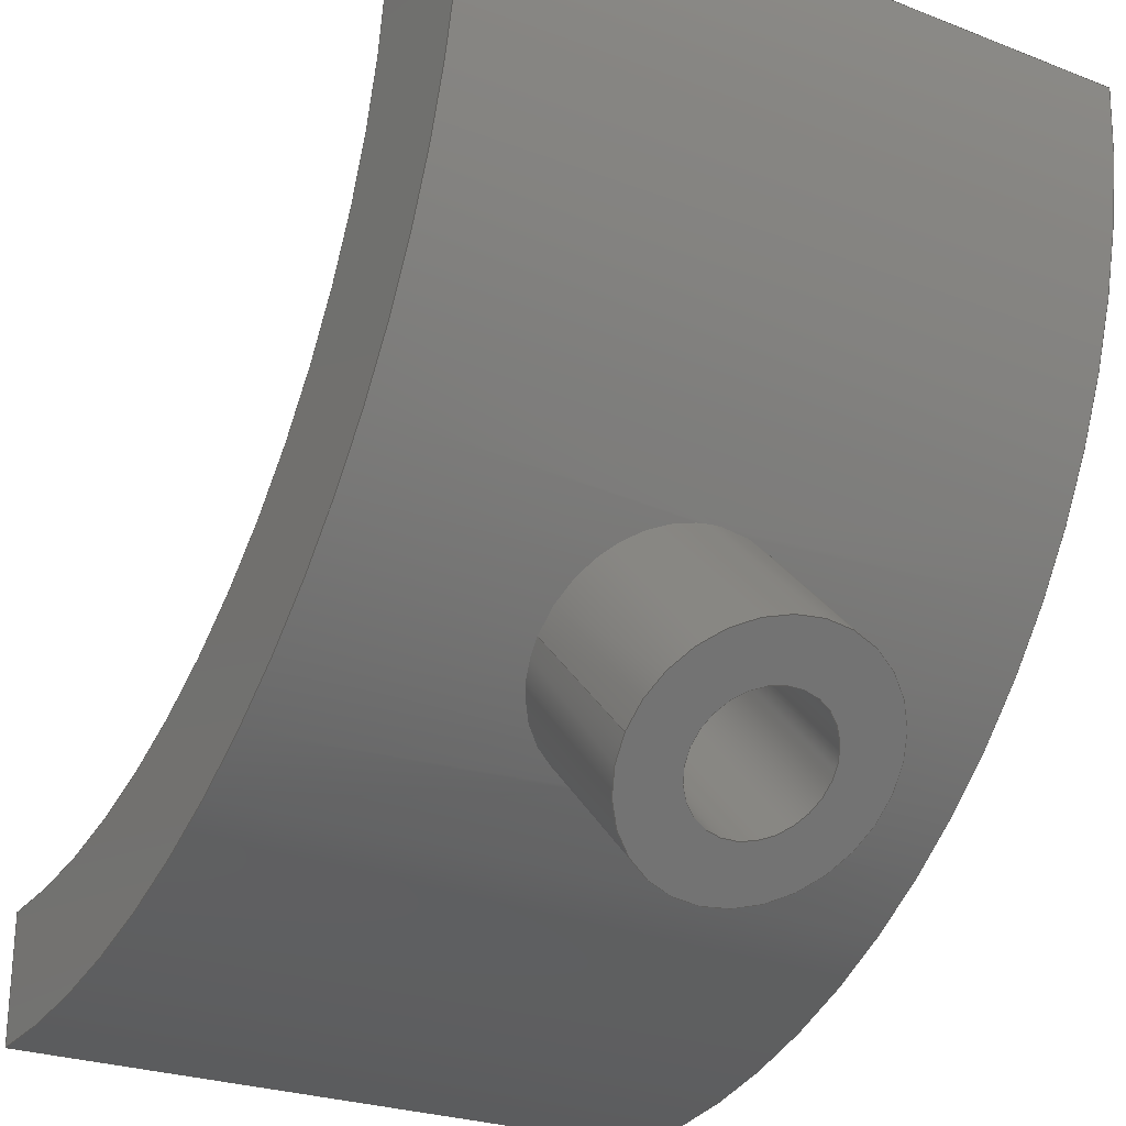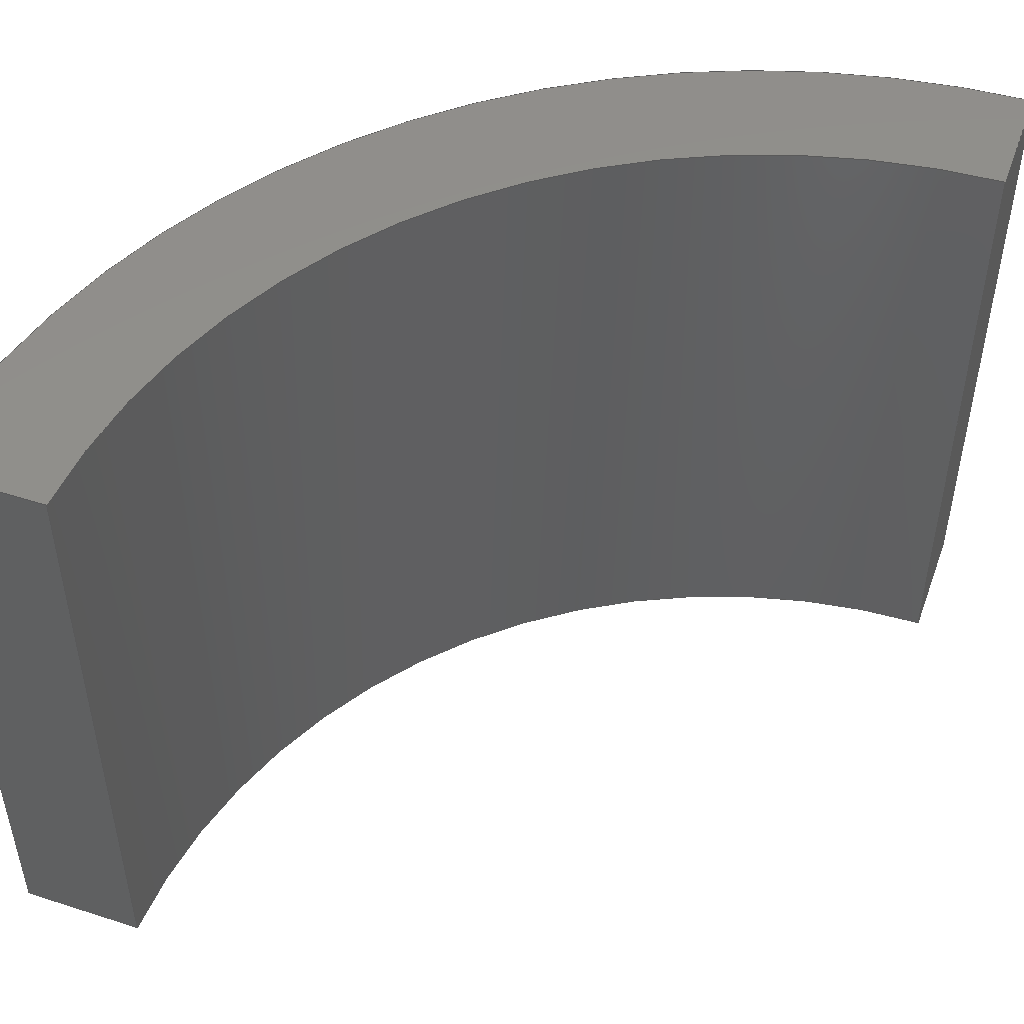
<metadata>
{"format":"step","ext":"stp","renderer":"f3d","projection":"perspective","resolution":1024,"background":"white","views":[{"elev":-25.7,"azim":58.4,"up":"+Z"},{"elev":49.1,"azim":-70.3,"up":"+Y"}]}
</metadata>
<code>
ISO-10303-21;
DATA;
#1=MECHANICAL_DESIGN_GEOMETRIC_PRESENTATION_REPRESENTATION('',(#4),#344);
#2=SHAPE_REPRESENTATION_RELATIONSHIP('SRR','None',#351,#3);
#3=ADVANCED_BREP_SHAPE_REPRESENTATION('',(#5),#343);
#4=STYLED_ITEM('',(#360),#5);
#5=MANIFOLD_SOLID_BREP('Body1',#154);
#6=FACE_BOUND('',#26,.T.);
#7=FACE_BOUND('',#28,.T.);
#8=PLANE('',#172);
#9=PLANE('',#176);
#10=PLANE('',#180);
#11=PLANE('',#182);
#12=PLANE('',#183);
#13=FACE_OUTER_BOUND('',#23,.T.);
#14=FACE_OUTER_BOUND('',#24,.T.);
#15=FACE_OUTER_BOUND('',#25,.T.);
#16=FACE_OUTER_BOUND('',#27,.T.);
#17=FACE_OUTER_BOUND('',#29,.T.);
#18=FACE_OUTER_BOUND('',#30,.T.);
#19=FACE_OUTER_BOUND('',#31,.T.);
#20=FACE_OUTER_BOUND('',#32,.T.);
#21=FACE_OUTER_BOUND('',#33,.T.);
#22=FACE_OUTER_BOUND('',#34,.T.);
#23=EDGE_LOOP('',(#99,#100,#101,#102,#103));
#24=EDGE_LOOP('',(#104,#105,#106,#107,#108));
#25=EDGE_LOOP('',(#109));
#26=EDGE_LOOP('',(#110));
#27=EDGE_LOOP('',(#111,#112,#113,#114));
#28=EDGE_LOOP('',(#115,#116));
#29=EDGE_LOOP('',(#117,#118,#119,#120));
#30=EDGE_LOOP('',(#121,#122,#123,#124));
#31=EDGE_LOOP('',(#125,#126,#127,#128));
#32=EDGE_LOOP('',(#129,#130));
#33=EDGE_LOOP('',(#131,#132,#133,#134));
#34=EDGE_LOOP('',(#135,#136,#137,#138));
#35=CIRCLE('',#169,4);
#36=CIRCLE('',#171,7.5);
#37=CIRCLE('',#174,47.5);
#38=CIRCLE('',#175,47.5);
#39=CIRCLE('',#178,40);
#40=CIRCLE('',#179,40);
#41=LINE('',#269,#51);
#42=LINE('',#311,#52);
#43=LINE('',#319,#53);
#44=LINE('',#322,#54);
#45=LINE('',#325,#55);
#46=LINE('',#327,#56);
#47=LINE('',#328,#57);
#48=LINE('',#334,#58);
#49=LINE('',#336,#59);
#50=LINE('',#337,#60);
#51=VECTOR('',#188,4);
#52=VECTOR('',#193,7.5);
#53=VECTOR('',#202,10);
#54=VECTOR('',#205,10);
#55=VECTOR('',#208,10);
#56=VECTOR('',#209,10);
#57=VECTOR('',#210,10);
#58=VECTOR('',#217,10);
#59=VECTOR('',#220,10);
#60=VECTOR('',#221,10);
#61=B_SPLINE_CURVE_WITH_KNOTS('',3,(#232,#233,#234,#235,#236,#237,#238,
#239,#240,#241),.UNSPECIFIED.,.F.,.F.,(4,2,2,2,4),(0,0.1508,
0.3015,0.4523,0.603),.UNSPECIFIED.);
#62=B_SPLINE_CURVE_WITH_KNOTS('',3,(#242,#243,#244,#245,#246,#247,#248,
#249,#250,#251,#252,#253,#254,#255,#256,#257,#258,#259,#260,#261,#262,#263,
#264,#265,#266,#267),.UNSPECIFIED.,.F.,.F.,(4,2,2,2,2,2,2,2,2,2,2,2,4),
(0.603,0.7538,0.9045,1.055,
1.206,1.357,1.508,1.658,1.809,
1.96,2.111,2.261,2.412),
 .UNSPECIFIED.);
#63=B_SPLINE_CURVE_WITH_KNOTS('',3,(#274,#275,#276,#277,#278,#279,#280,
#281,#282,#283,#284,#285,#286,#287,#288,#289,#290,#291,#292,#293,#294,#295,
#296,#297,#298,#299),.UNSPECIFIED.,.F.,.F.,(4,2,2,2,2,2,2,2,2,2,2,2,4),
(0,0.283,0.5661,0.8491,1.132,
1.415,1.698,1.981,2.264,2.547,
2.83,3.113,3.396),.UNSPECIFIED.);
#64=B_SPLINE_CURVE_WITH_KNOTS('',3,(#300,#301,#302,#303,#304,#305,#306,
#307,#308,#309),.UNSPECIFIED.,.F.,.F.,(4,2,2,2,4),(3.396,3.679,
3.962,4.245,4.528),.UNSPECIFIED.);
#65=VERTEX_POINT('',#230);
#66=VERTEX_POINT('',#231);
#67=VERTEX_POINT('',#268);
#68=VERTEX_POINT('',#272);
#69=VERTEX_POINT('',#273);
#70=VERTEX_POINT('',#310);
#71=VERTEX_POINT('',#315);
#72=VERTEX_POINT('',#316);
#73=VERTEX_POINT('',#318);
#74=VERTEX_POINT('',#320);
#75=VERTEX_POINT('',#324);
#76=VERTEX_POINT('',#326);
#77=VERTEX_POINT('',#330);
#78=VERTEX_POINT('',#332);
#79=EDGE_CURVE('',#65,#66,#61,.T.);
#80=EDGE_CURVE('',#66,#65,#62,.T.);
#81=EDGE_CURVE('',#66,#67,#41,.T.);
#82=EDGE_CURVE('',#67,#67,#35,.T.);
#83=EDGE_CURVE('',#68,#69,#63,.T.);
#84=EDGE_CURVE('',#69,#68,#64,.T.);
#85=EDGE_CURVE('',#69,#70,#42,.T.);
#86=EDGE_CURVE('',#70,#70,#36,.T.);
#87=EDGE_CURVE('',#71,#72,#37,.T.);
#88=EDGE_CURVE('',#72,#73,#43,.T.);
#89=EDGE_CURVE('',#74,#73,#38,.T.);
#90=EDGE_CURVE('',#71,#74,#44,.T.);
#91=EDGE_CURVE('',#75,#71,#45,.T.);
#92=EDGE_CURVE('',#76,#74,#46,.T.);
#93=EDGE_CURVE('',#75,#76,#47,.T.);
#94=EDGE_CURVE('',#75,#77,#39,.T.);
#95=EDGE_CURVE('',#78,#76,#40,.T.);
#96=EDGE_CURVE('',#77,#78,#48,.T.);
#97=EDGE_CURVE('',#77,#72,#49,.T.);
#98=EDGE_CURVE('',#73,#78,#50,.T.);
#99=ORIENTED_EDGE('',*,*,#79,.F.);
#100=ORIENTED_EDGE('',*,*,#80,.F.);
#101=ORIENTED_EDGE('',*,*,#81,.T.);
#102=ORIENTED_EDGE('',*,*,#82,.F.);
#103=ORIENTED_EDGE('',*,*,#81,.F.);
#104=ORIENTED_EDGE('',*,*,#83,.F.);
#105=ORIENTED_EDGE('',*,*,#84,.F.);
#106=ORIENTED_EDGE('',*,*,#85,.T.);
#107=ORIENTED_EDGE('',*,*,#86,.F.);
#108=ORIENTED_EDGE('',*,*,#85,.F.);
#109=ORIENTED_EDGE('',*,*,#86,.T.);
#110=ORIENTED_EDGE('',*,*,#82,.T.);
#111=ORIENTED_EDGE('',*,*,#87,.T.);
#112=ORIENTED_EDGE('',*,*,#88,.T.);
#113=ORIENTED_EDGE('',*,*,#89,.F.);
#114=ORIENTED_EDGE('',*,*,#90,.F.);
#115=ORIENTED_EDGE('',*,*,#83,.T.);
#116=ORIENTED_EDGE('',*,*,#84,.T.);
#117=ORIENTED_EDGE('',*,*,#91,.T.);
#118=ORIENTED_EDGE('',*,*,#90,.T.);
#119=ORIENTED_EDGE('',*,*,#92,.F.);
#120=ORIENTED_EDGE('',*,*,#93,.F.);
#121=ORIENTED_EDGE('',*,*,#94,.F.);
#122=ORIENTED_EDGE('',*,*,#93,.T.);
#123=ORIENTED_EDGE('',*,*,#95,.F.);
#124=ORIENTED_EDGE('',*,*,#96,.F.);
#125=ORIENTED_EDGE('',*,*,#97,.F.);
#126=ORIENTED_EDGE('',*,*,#96,.T.);
#127=ORIENTED_EDGE('',*,*,#98,.F.);
#128=ORIENTED_EDGE('',*,*,#88,.F.);
#129=ORIENTED_EDGE('',*,*,#79,.T.);
#130=ORIENTED_EDGE('',*,*,#80,.T.);
#131=ORIENTED_EDGE('',*,*,#89,.T.);
#132=ORIENTED_EDGE('',*,*,#98,.T.);
#133=ORIENTED_EDGE('',*,*,#95,.T.);
#134=ORIENTED_EDGE('',*,*,#92,.T.);
#135=ORIENTED_EDGE('',*,*,#87,.F.);
#136=ORIENTED_EDGE('',*,*,#91,.F.);
#137=ORIENTED_EDGE('',*,*,#94,.T.);
#138=ORIENTED_EDGE('',*,*,#97,.T.);
#139=CYLINDRICAL_SURFACE('',#168,4);
#140=CYLINDRICAL_SURFACE('',#170,7.5);
#141=CYLINDRICAL_SURFACE('',#173,47.5);
#142=CYLINDRICAL_SURFACE('',#177,40);
#143=CYLINDRICAL_SURFACE('',#181,47.5);
#144=ADVANCED_FACE('',(#13),#139,.F.);
#145=ADVANCED_FACE('',(#14),#140,.T.);
#146=ADVANCED_FACE('',(#15,#6),#8,.F.);
#147=ADVANCED_FACE('',(#16,#7),#141,.T.);
#148=ADVANCED_FACE('',(#17),#9,.T.);
#149=ADVANCED_FACE('',(#18),#142,.F.);
#150=ADVANCED_FACE('',(#19),#10,.T.);
#151=ADVANCED_FACE('',(#20),#143,.T.);
#152=ADVANCED_FACE('',(#21),#11,.T.);
#153=ADVANCED_FACE('',(#22),#12,.F.);
#154=CLOSED_SHELL('',(#144,#145,#146,#147,#148,#149,#150,#151,#152,#153));
#155=DERIVED_UNIT_ELEMENT(#157,1);
#156=DERIVED_UNIT_ELEMENT(#346,-3);
#157=(
MASS_UNIT()
NAMED_UNIT(*)
SI_UNIT(.KILO.,.GRAM.)
);
#158=DERIVED_UNIT((#155,#156));
#159=MEASURE_REPRESENTATION_ITEM('density measure',
POSITIVE_RATIO_MEASURE(7850),#158);
#160=PROPERTY_DEFINITION_REPRESENTATION(#165,#162);
#161=PROPERTY_DEFINITION_REPRESENTATION(#166,#163);
#162=REPRESENTATION('material name',(#164),#343);
#163=REPRESENTATION('density',(#159),#343);
#164=DESCRIPTIVE_REPRESENTATION_ITEM('Steel','Steel');
#165=PROPERTY_DEFINITION('material property','material name',#353);
#166=PROPERTY_DEFINITION('material property','density of part',#353);
#167=AXIS2_PLACEMENT_3D('',#228,#184,#185);
#168=AXIS2_PLACEMENT_3D('',#229,#186,#187);
#169=AXIS2_PLACEMENT_3D('',#270,#189,#190);
#170=AXIS2_PLACEMENT_3D('',#271,#191,#192);
#171=AXIS2_PLACEMENT_3D('',#312,#194,#195);
#172=AXIS2_PLACEMENT_3D('',#313,#196,#197);
#173=AXIS2_PLACEMENT_3D('',#314,#198,#199);
#174=AXIS2_PLACEMENT_3D('',#317,#200,#201);
#175=AXIS2_PLACEMENT_3D('',#321,#203,#204);
#176=AXIS2_PLACEMENT_3D('',#323,#206,#207);
#177=AXIS2_PLACEMENT_3D('',#329,#211,#212);
#178=AXIS2_PLACEMENT_3D('',#331,#213,#214);
#179=AXIS2_PLACEMENT_3D('',#333,#215,#216);
#180=AXIS2_PLACEMENT_3D('',#335,#218,#219);
#181=AXIS2_PLACEMENT_3D('',#338,#222,#223);
#182=AXIS2_PLACEMENT_3D('',#339,#224,#225);
#183=AXIS2_PLACEMENT_3D('',#340,#226,#227);
#184=DIRECTION('axis',(0,0,1));
#185=DIRECTION('refdir',(1,0,0));
#186=DIRECTION('center_axis',(-0.7071,0,0.7071));
#187=DIRECTION('ref_axis',(0,1,0));
#188=DIRECTION('',(0.7071,0,-0.7071));
#189=DIRECTION('center_axis',(-0.7071,0,0.7071));
#190=DIRECTION('ref_axis',(0,1,0));
#191=DIRECTION('center_axis',(-0.7071,0,0.7071));
#192=DIRECTION('ref_axis',(0,1,0));
#193=DIRECTION('',(0.7071,0,-0.7071));
#194=DIRECTION('center_axis',(0.7071,0,-0.7071));
#195=DIRECTION('ref_axis',(0,1,0));
#196=DIRECTION('center_axis',(-0.7071,0,0.7071));
#197=DIRECTION('ref_axis',(0,1,0));
#198=DIRECTION('center_axis',(0,1,0));
#199=DIRECTION('ref_axis',(1,0,0));
#200=DIRECTION('center_axis',(0,1,0));
#201=DIRECTION('ref_axis',(1,0,0));
#202=DIRECTION('',(0,1,0));
#203=DIRECTION('center_axis',(0,1,0));
#204=DIRECTION('ref_axis',(1,0,0));
#205=DIRECTION('',(0,1,0));
#206=DIRECTION('center_axis',(0,0,1));
#207=DIRECTION('ref_axis',(1,0,0));
#208=DIRECTION('',(1,0,0));
#209=DIRECTION('',(1,0,0));
#210=DIRECTION('',(0,1,0));
#211=DIRECTION('center_axis',(0,1,0));
#212=DIRECTION('ref_axis',(1,0,0));
#213=DIRECTION('center_axis',(0,1,0));
#214=DIRECTION('ref_axis',(1,0,0));
#215=DIRECTION('center_axis',(0,-1,0));
#216=DIRECTION('ref_axis',(1,0,0));
#217=DIRECTION('',(0,1,0));
#218=DIRECTION('center_axis',(-1,0,0));
#219=DIRECTION('ref_axis',(0,0,1));
#220=DIRECTION('',(0,0,-1));
#221=DIRECTION('',(0,0,1));
#222=DIRECTION('center_axis',(0,1,0));
#223=DIRECTION('ref_axis',(1,0,0));
#224=DIRECTION('center_axis',(0,1,0));
#225=DIRECTION('ref_axis',(1,0,0));
#226=DIRECTION('center_axis',(0,1,0));
#227=DIRECTION('ref_axis',(1,0,0));
#228=CARTESIAN_POINT('',(0,0,0));
#229=CARTESIAN_POINT('Origin',(34.17,20,-34.12));
#230=CARTESIAN_POINT('',(36.32,20,-30.61));
#231=CARTESIAN_POINT('',(33.61,16,-33.56));
#232=CARTESIAN_POINT('Ctrl Pts',(36.32,20,-30.61));
#233=CARTESIAN_POINT('Ctrl Pts',(36.32,19.5,-30.61));
#234=CARTESIAN_POINT('Ctrl Pts',(36.25,18.96,-30.69));
#235=CARTESIAN_POINT('Ctrl Pts',(35.99,17.98,-31));
#236=CARTESIAN_POINT('Ctrl Pts',(35.79,17.53,-31.24));
#237=CARTESIAN_POINT('Ctrl Pts',(35.31,16.82,-31.77));
#238=CARTESIAN_POINT('Ctrl Pts',(35.01,16.51,-32.1));
#239=CARTESIAN_POINT('Ctrl Pts',(34.34,16.1,-32.82));
#240=CARTESIAN_POINT('Ctrl Pts',(33.97,16,-33.21));
#241=CARTESIAN_POINT('Ctrl Pts',(33.61,16,-33.56));
#242=CARTESIAN_POINT('Ctrl Pts',(33.61,16,-33.56));
#243=CARTESIAN_POINT('Ctrl Pts',(33.26,16,-33.92));
#244=CARTESIAN_POINT('Ctrl Pts',(32.87,16.1,-34.29));
#245=CARTESIAN_POINT('Ctrl Pts',(32.15,16.51,-34.97));
#246=CARTESIAN_POINT('Ctrl Pts',(31.82,16.82,-35.27));
#247=CARTESIAN_POINT('Ctrl Pts',(31.29,17.53,-35.74));
#248=CARTESIAN_POINT('Ctrl Pts',(31.05,17.98,-35.94));
#249=CARTESIAN_POINT('Ctrl Pts',(30.74,18.96,-36.21));
#250=CARTESIAN_POINT('Ctrl Pts',(30.67,19.5,-36.27));
#251=CARTESIAN_POINT('Ctrl Pts',(30.67,20.5,-36.27));
#252=CARTESIAN_POINT('Ctrl Pts',(30.74,21.04,-36.21));
#253=CARTESIAN_POINT('Ctrl Pts',(31.05,22.02,-35.94));
#254=CARTESIAN_POINT('Ctrl Pts',(31.29,22.47,-35.74));
#255=CARTESIAN_POINT('Ctrl Pts',(31.82,23.18,-35.27));
#256=CARTESIAN_POINT('Ctrl Pts',(32.15,23.49,-34.97));
#257=CARTESIAN_POINT('Ctrl Pts',(32.87,23.9,-34.29));
#258=CARTESIAN_POINT('Ctrl Pts',(33.26,24,-33.92));
#259=CARTESIAN_POINT('Ctrl Pts',(33.97,24,-33.21));
#260=CARTESIAN_POINT('Ctrl Pts',(34.34,23.9,-32.82));
#261=CARTESIAN_POINT('Ctrl Pts',(35.01,23.49,-32.1));
#262=CARTESIAN_POINT('Ctrl Pts',(35.31,23.18,-31.77));
#263=CARTESIAN_POINT('Ctrl Pts',(35.79,22.47,-31.24));
#264=CARTESIAN_POINT('Ctrl Pts',(35.99,22.02,-31));
#265=CARTESIAN_POINT('Ctrl Pts',(36.25,21.04,-30.69));
#266=CARTESIAN_POINT('Ctrl Pts',(36.32,20.5,-30.61));
#267=CARTESIAN_POINT('Ctrl Pts',(36.32,20,-30.61));
#268=CARTESIAN_POINT('',(41.24,16,-41.19));
#269=CARTESIAN_POINT('',(34.17,16,-34.12));
#270=CARTESIAN_POINT('Origin',(41.24,20,-41.19));
#271=CARTESIAN_POINT('Origin',(34.17,20,-34.12));
#272=CARTESIAN_POINT('',(38.49,20,-27.83));
#273=CARTESIAN_POINT('',(33.61,12.5,-33.56));
#274=CARTESIAN_POINT('Ctrl Pts',(38.49,20,-27.83));
#275=CARTESIAN_POINT('Ctrl Pts',(38.49,20.94,-27.83));
#276=CARTESIAN_POINT('Ctrl Pts',(38.38,21.95,-27.99));
#277=CARTESIAN_POINT('Ctrl Pts',(37.92,23.8,-28.61));
#278=CARTESIAN_POINT('Ctrl Pts',(37.57,24.64,-29.08));
#279=CARTESIAN_POINT('Ctrl Pts',(36.73,25.97,-30.12));
#280=CARTESIAN_POINT('Ctrl Pts',(36.19,26.55,-30.78));
#281=CARTESIAN_POINT('Ctrl Pts',(34.97,27.31,-32.16));
#282=CARTESIAN_POINT('Ctrl Pts',(34.28,27.5,-32.9));
#283=CARTESIAN_POINT('Ctrl Pts',(32.95,27.5,-34.23));
#284=CARTESIAN_POINT('Ctrl Pts',(32.21,27.31,-34.92));
#285=CARTESIAN_POINT('Ctrl Pts',(30.83,26.55,-36.15));
#286=CARTESIAN_POINT('Ctrl Pts',(30.18,25.97,-36.69));
#287=CARTESIAN_POINT('Ctrl Pts',(29.13,24.64,-37.52));
#288=CARTESIAN_POINT('Ctrl Pts',(28.67,23.8,-37.88));
#289=CARTESIAN_POINT('Ctrl Pts',(28.05,21.95,-38.34));
#290=CARTESIAN_POINT('Ctrl Pts',(27.89,20.94,-38.45));
#291=CARTESIAN_POINT('Ctrl Pts',(27.89,19.06,-38.45));
#292=CARTESIAN_POINT('Ctrl Pts',(28.05,18.05,-38.34));
#293=CARTESIAN_POINT('Ctrl Pts',(28.67,16.2,-37.88));
#294=CARTESIAN_POINT('Ctrl Pts',(29.13,15.36,-37.52));
#295=CARTESIAN_POINT('Ctrl Pts',(30.18,14.03,-36.69));
#296=CARTESIAN_POINT('Ctrl Pts',(30.83,13.45,-36.15));
#297=CARTESIAN_POINT('Ctrl Pts',(32.21,12.69,-34.92));
#298=CARTESIAN_POINT('Ctrl Pts',(32.95,12.5,-34.23));
#299=CARTESIAN_POINT('Ctrl Pts',(33.61,12.5,-33.56));
#300=CARTESIAN_POINT('Ctrl Pts',(33.61,12.5,-33.56));
#301=CARTESIAN_POINT('Ctrl Pts',(34.28,12.5,-32.9));
#302=CARTESIAN_POINT('Ctrl Pts',(34.97,12.69,-32.16));
#303=CARTESIAN_POINT('Ctrl Pts',(36.19,13.45,-30.78));
#304=CARTESIAN_POINT('Ctrl Pts',(36.73,14.03,-30.12));
#305=CARTESIAN_POINT('Ctrl Pts',(37.57,15.36,-29.08));
#306=CARTESIAN_POINT('Ctrl Pts',(37.92,16.2,-28.61));
#307=CARTESIAN_POINT('Ctrl Pts',(38.38,18.05,-27.99));
#308=CARTESIAN_POINT('Ctrl Pts',(38.49,19.06,-27.83));
#309=CARTESIAN_POINT('Ctrl Pts',(38.49,20,-27.83));
#310=CARTESIAN_POINT('',(41.24,12.5,-41.19));
#311=CARTESIAN_POINT('',(34.17,12.5,-34.12));
#312=CARTESIAN_POINT('Origin',(41.24,20,-41.19));
#313=CARTESIAN_POINT('Origin',(41.24,20,-41.19));
#314=CARTESIAN_POINT('Origin',(0,0,0));
#315=CARTESIAN_POINT('',(47.5,0,0));
#316=CARTESIAN_POINT('',(0,0,-47.5));
#317=CARTESIAN_POINT('Origin',(0,0,0));
#318=CARTESIAN_POINT('',(0,40,-47.5));
#319=CARTESIAN_POINT('',(0,0,-47.5));
#320=CARTESIAN_POINT('',(47.5,40,0));
#321=CARTESIAN_POINT('Origin',(0,40,0));
#322=CARTESIAN_POINT('',(47.5,0,0));
#323=CARTESIAN_POINT('Origin',(40,0,0));
#324=CARTESIAN_POINT('',(40,0,0));
#325=CARTESIAN_POINT('',(0,0,0));
#326=CARTESIAN_POINT('',(40,40,0));
#327=CARTESIAN_POINT('',(0,40,0));
#328=CARTESIAN_POINT('',(40,0,0));
#329=CARTESIAN_POINT('Origin',(0,0,0));
#330=CARTESIAN_POINT('',(0,0,-40));
#331=CARTESIAN_POINT('Origin',(0,0,0));
#332=CARTESIAN_POINT('',(0,40,-40));
#333=CARTESIAN_POINT('Origin',(0,40,0));
#334=CARTESIAN_POINT('',(0,0,-40));
#335=CARTESIAN_POINT('Origin',(0,0,-47.5));
#336=CARTESIAN_POINT('',(0,0,0));
#337=CARTESIAN_POINT('',(0,40,0));
#338=CARTESIAN_POINT('Origin',(0,0,0));
#339=CARTESIAN_POINT('Origin',(23.75,40,-23.75));
#340=CARTESIAN_POINT('Origin',(23.75,0,-23.75));
#341=UNCERTAINTY_MEASURE_WITH_UNIT(LENGTH_MEASURE(0.01),#345,
'DISTANCE_ACCURACY_VALUE',
'Maximum model space distance between geometric entities at asserted c
onnectivities');
#342=UNCERTAINTY_MEASURE_WITH_UNIT(LENGTH_MEASURE(0.01),#345,
'DISTANCE_ACCURACY_VALUE',
'Maximum model space distance between geometric entities at asserted c
onnectivities');
#343=(
GEOMETRIC_REPRESENTATION_CONTEXT(3)
GLOBAL_UNCERTAINTY_ASSIGNED_CONTEXT((#341))
GLOBAL_UNIT_ASSIGNED_CONTEXT((#345,#347,#348))
REPRESENTATION_CONTEXT('','3D')
);
#344=(
GEOMETRIC_REPRESENTATION_CONTEXT(3)
GLOBAL_UNCERTAINTY_ASSIGNED_CONTEXT((#342))
GLOBAL_UNIT_ASSIGNED_CONTEXT((#345,#347,#348))
REPRESENTATION_CONTEXT('','3D')
);
#345=(
LENGTH_UNIT()
NAMED_UNIT(*)
SI_UNIT(.MILLI.,.METRE.)
);
#346=(
LENGTH_UNIT()
NAMED_UNIT(*)
SI_UNIT($,.METRE.)
);
#347=(
NAMED_UNIT(*)
PLANE_ANGLE_UNIT()
SI_UNIT($,.RADIAN.)
);
#348=(
NAMED_UNIT(*)
SI_UNIT($,.STERADIAN.)
SOLID_ANGLE_UNIT()
);
#349=SHAPE_DEFINITION_REPRESENTATION(#350,#351);
#350=PRODUCT_DEFINITION_SHAPE('',$,#353);
#351=SHAPE_REPRESENTATION('',(#167),#343);
#352=PRODUCT_DEFINITION_CONTEXT('part definition',#357,'design');
#353=PRODUCT_DEFINITION('tree thing','tree thing v1',#354,#352);
#354=PRODUCT_DEFINITION_FORMATION('',$,#359);
#355=PRODUCT_RELATED_PRODUCT_CATEGORY('tree thing v1','tree thing v1',(#359));
#356=APPLICATION_PROTOCOL_DEFINITION('international standard',
'automotive_design',2009,#357);
#357=APPLICATION_CONTEXT(
'Core Data for Automotive Mechanical Design Process');
#358=PRODUCT_CONTEXT('part definition',#357,'mechanical');
#359=PRODUCT('tree thing','tree thing v1',$,(#358));
#360=PRESENTATION_STYLE_ASSIGNMENT((#361));
#361=SURFACE_STYLE_USAGE(.BOTH.,#362);
#362=SURFACE_SIDE_STYLE('',(#363));
#363=SURFACE_STYLE_FILL_AREA(#364);
#364=FILL_AREA_STYLE('Steel - Satin',(#365));
#365=FILL_AREA_STYLE_COLOUR('Steel - Satin',#366);
#366=COLOUR_RGB('Steel - Satin',0.6275,0.6275,0.6275);
ENDSEC;
END-ISO-10303-21;

</code>
